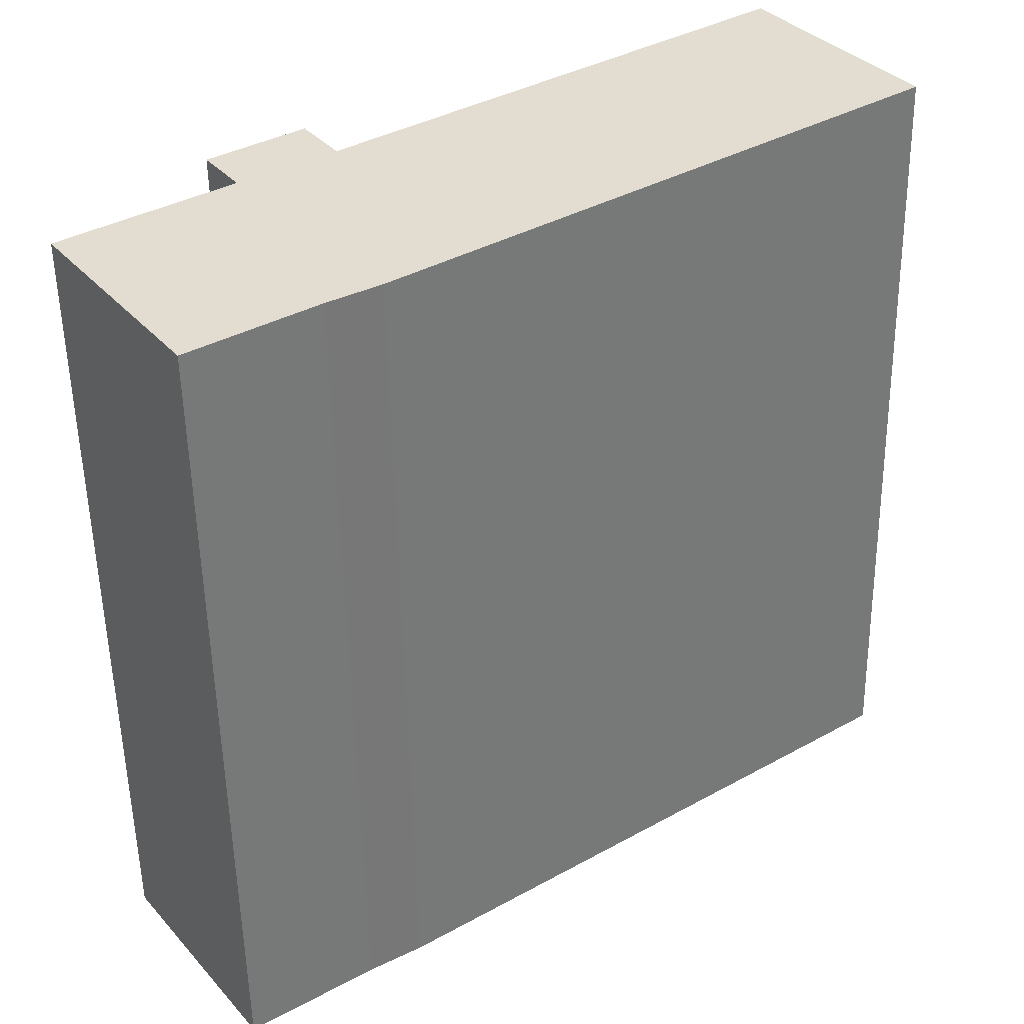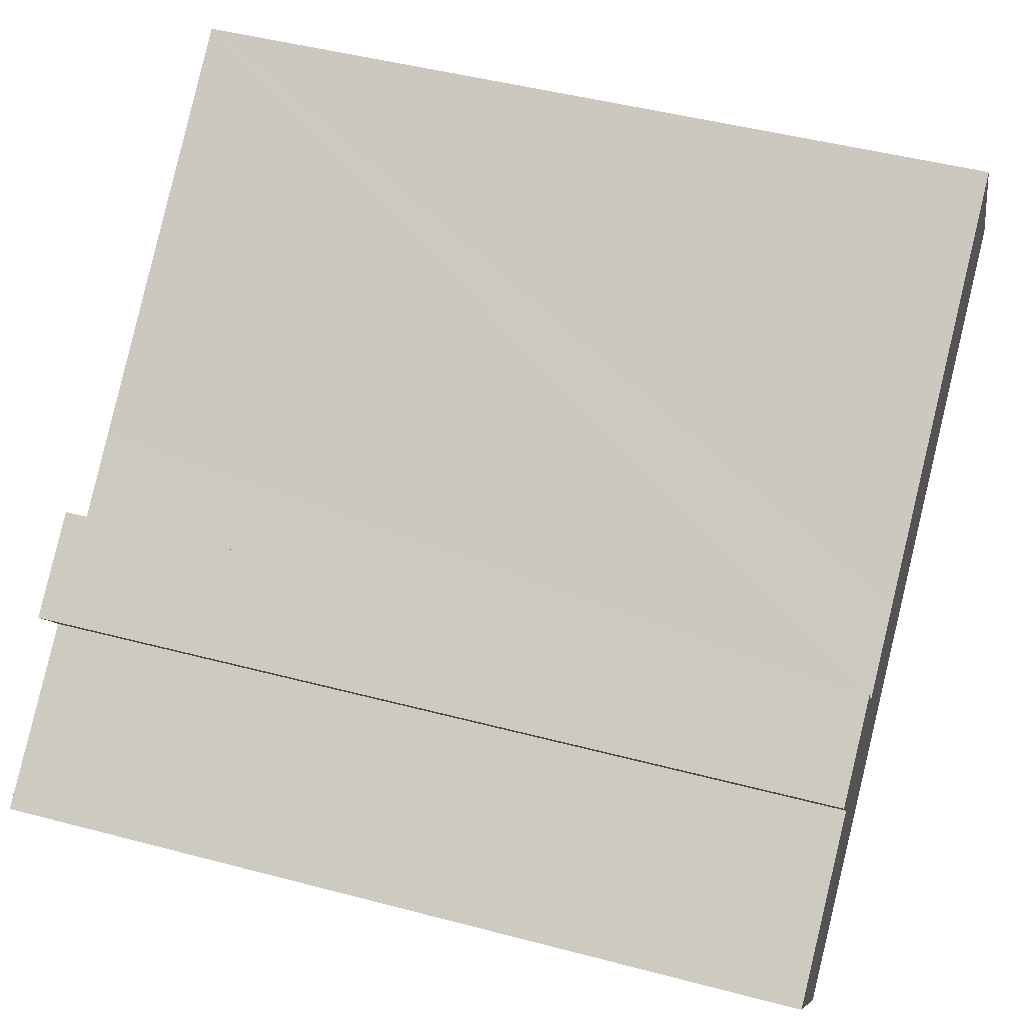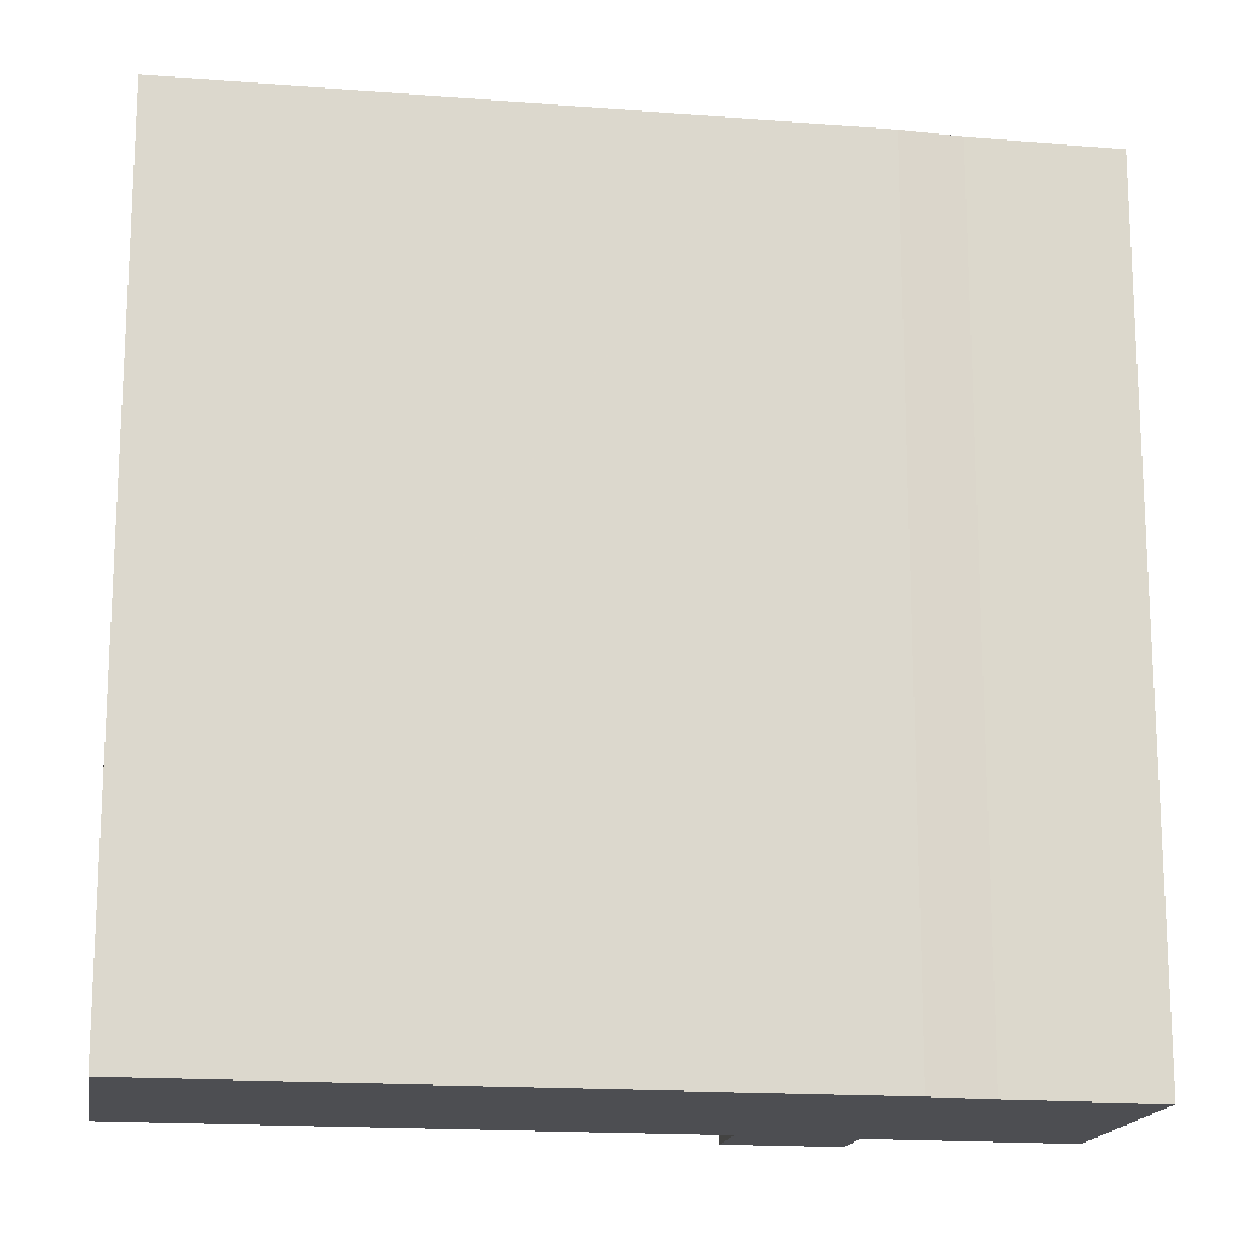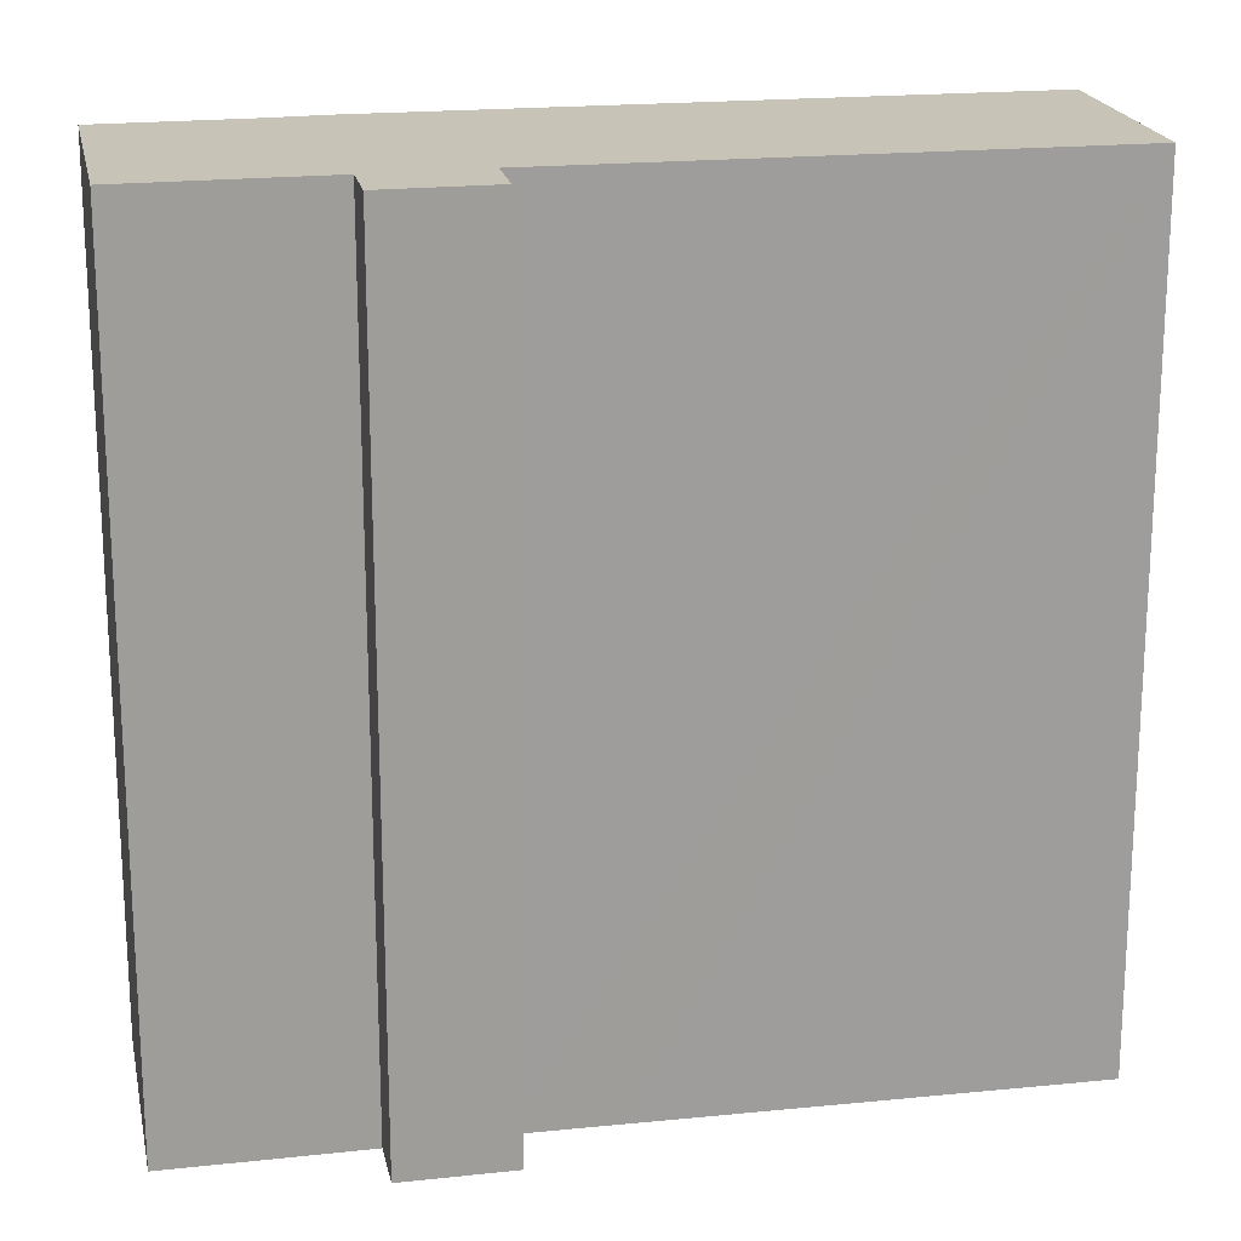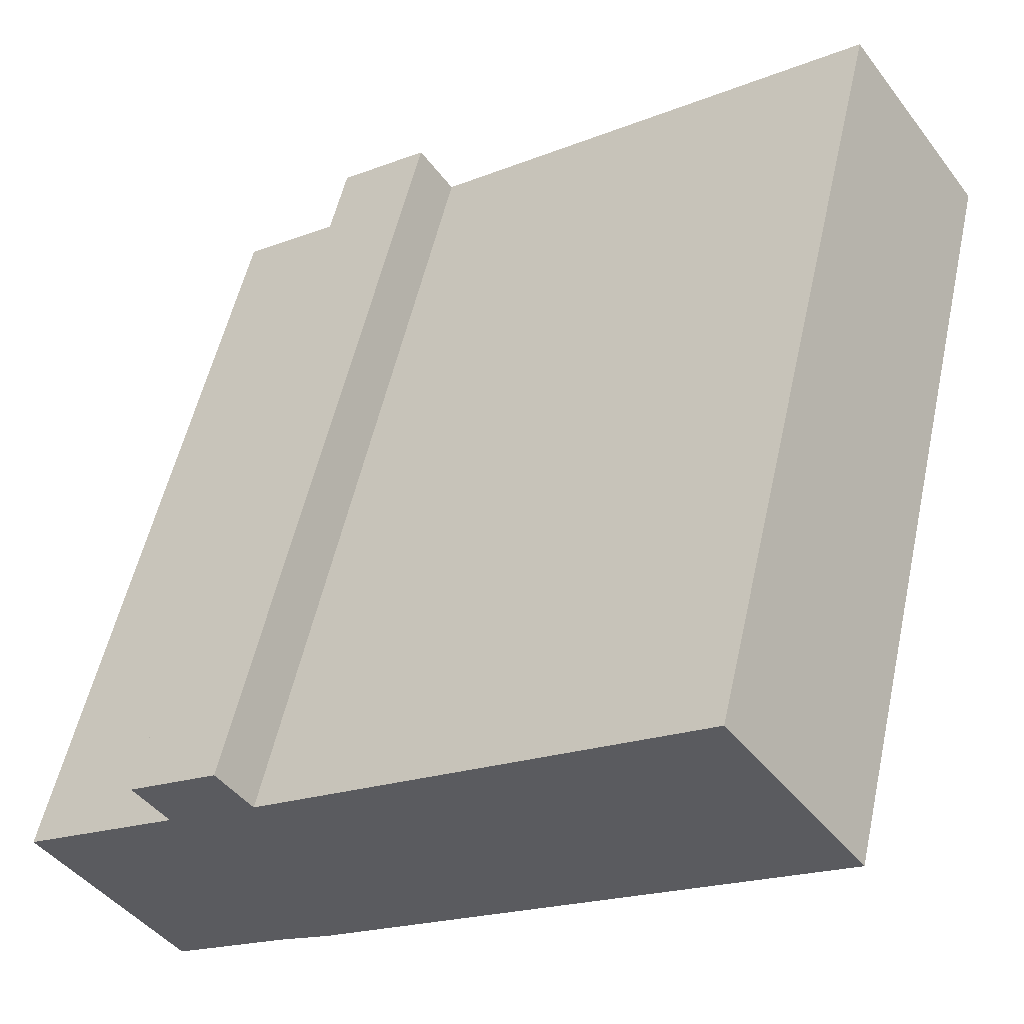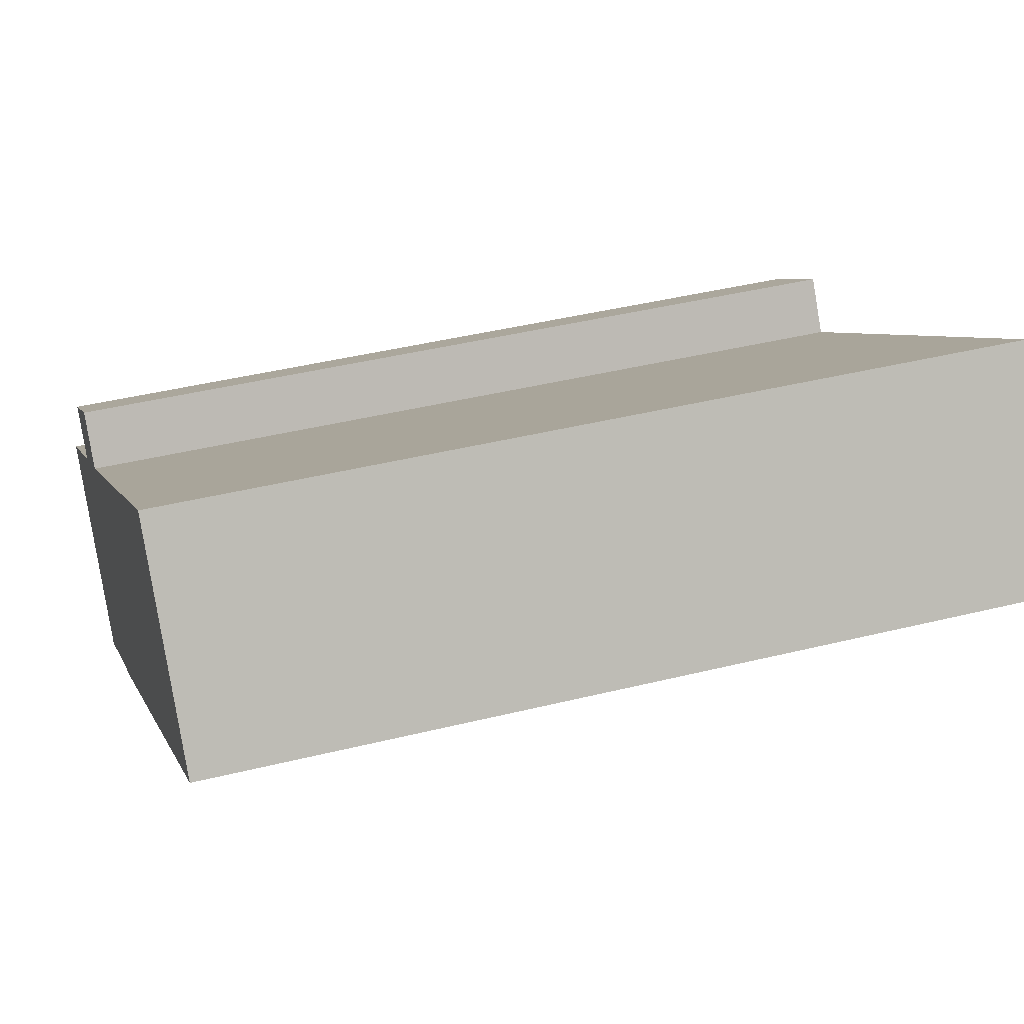
<metadata>
{"format":"obj","ext":"obj","renderer":"f3d","projection":"perspective","resolution":1024,"background":"white","views":[{"elev":-54.4,"azim":1.0,"up":"+Z"},{"elev":47.4,"azim":-73.4,"up":"+Z"},{"elev":-17.1,"azim":135.0,"up":"+Y"},{"elev":19.8,"azim":-46.4,"up":"+Y"},{"elev":54.6,"azim":12.5,"up":"+Z"},{"elev":41.9,"azim":73.4,"up":"+Z"}]}
</metadata>
<code>
v  10.27 39.2 10.59
v  11.92 39.2 8.243
v  5.986 39.2 7.593
v  11.71 39.2 8.539
v  0.186 39.2 -0.266
v  12.17 39.2 -5.374
v  6.523 39.2 -9.326
v  14.1 39.2 -4.182
v  14.58 39.2 -3.884
v  18.63 39.2 -0.958
v  0 39.2 2.4e-15
v  7.504 39.2 5.249
v  18.65 39.2 -0.947
v  22.55 39.2 1.874
v  39.27 39.2 13.95
v  7.586 39.2 5.306
v  7.445 39.2 5.508
v  11.98 39.2 8.287
v  15.49 39.2 10.82
v  32.59 39.2 23.18
v  6.523 5.711e-16 -9.326
v  0 0 0
v  0.186 1.629e-17 -0.266
v  7.586 -3.249e-16 5.306
v  5.986 -4.649e-16 7.593
v  7.445 -3.373e-16 5.508
v  7.504 -3.214e-16 5.249
v  10.27 -6.485e-16 10.59
v  11.92 -5.047e-16 8.243
v  11.98 -5.074e-16 8.287
v  15.49 -6.628e-16 10.82
v  32.59 -1.419e-15 23.18
v  11.71 -5.229e-16 8.539
v  39.27 -8.541e-16 13.95
v  12.17 3.291e-16 -5.374
v  22.55 -1.147e-16 1.874
v  14.58 2.378e-16 -3.884
v  18.65 5.799e-17 -0.947
v  18.63 5.866e-17 -0.958
v  14.1 2.561e-16 -4.182
g defaultobject
f 1 2 3
f 2 1 4
f 5 6 7
f 6 5 8
f 8 5 9
f 9 5 10
f 10 5 11
f 10 11 12
f 10 12 13
f 13 12 14
f 14 12 15
f 15 12 16
f 15 16 17
f 15 17 2
f 2 17 3
f 15 2 18
f 15 18 19
f 15 19 20
f 21 5 7
f 5 21 11
f 11 21 22
f 22 21 23
f 24 17 16
f 17 24 3
f 3 24 25
f 25 24 26
f 22 12 11
f 12 22 16
f 16 22 24
f 24 22 27
f 25 1 3
f 1 25 28
f 29 18 2
f 18 29 19
f 19 29 20
f 20 29 30
f 20 30 31
f 20 31 32
f 28 4 1
f 4 28 2
f 2 28 29
f 29 28 33
f 32 15 20
f 15 32 34
f 35 7 6
f 7 35 21
f 34 14 15
f 14 34 13
f 13 34 10
f 10 34 9
f 9 34 36
f 9 36 37
f 37 36 38
f 37 38 39
f 37 8 9
f 8 37 6
f 6 37 35
f 35 37 40
f 37 39 38
f 32 36 34
f 36 32 38
f 38 32 37
f 37 32 40
f 40 32 35
f 35 32 21
f 21 32 23
f 23 32 31
f 23 31 30
f 23 30 29
f 23 29 24
f 24 29 33
f 24 33 26
f 26 33 28
f 26 28 25
f 24 22 23
f 22 24 27

</code>
